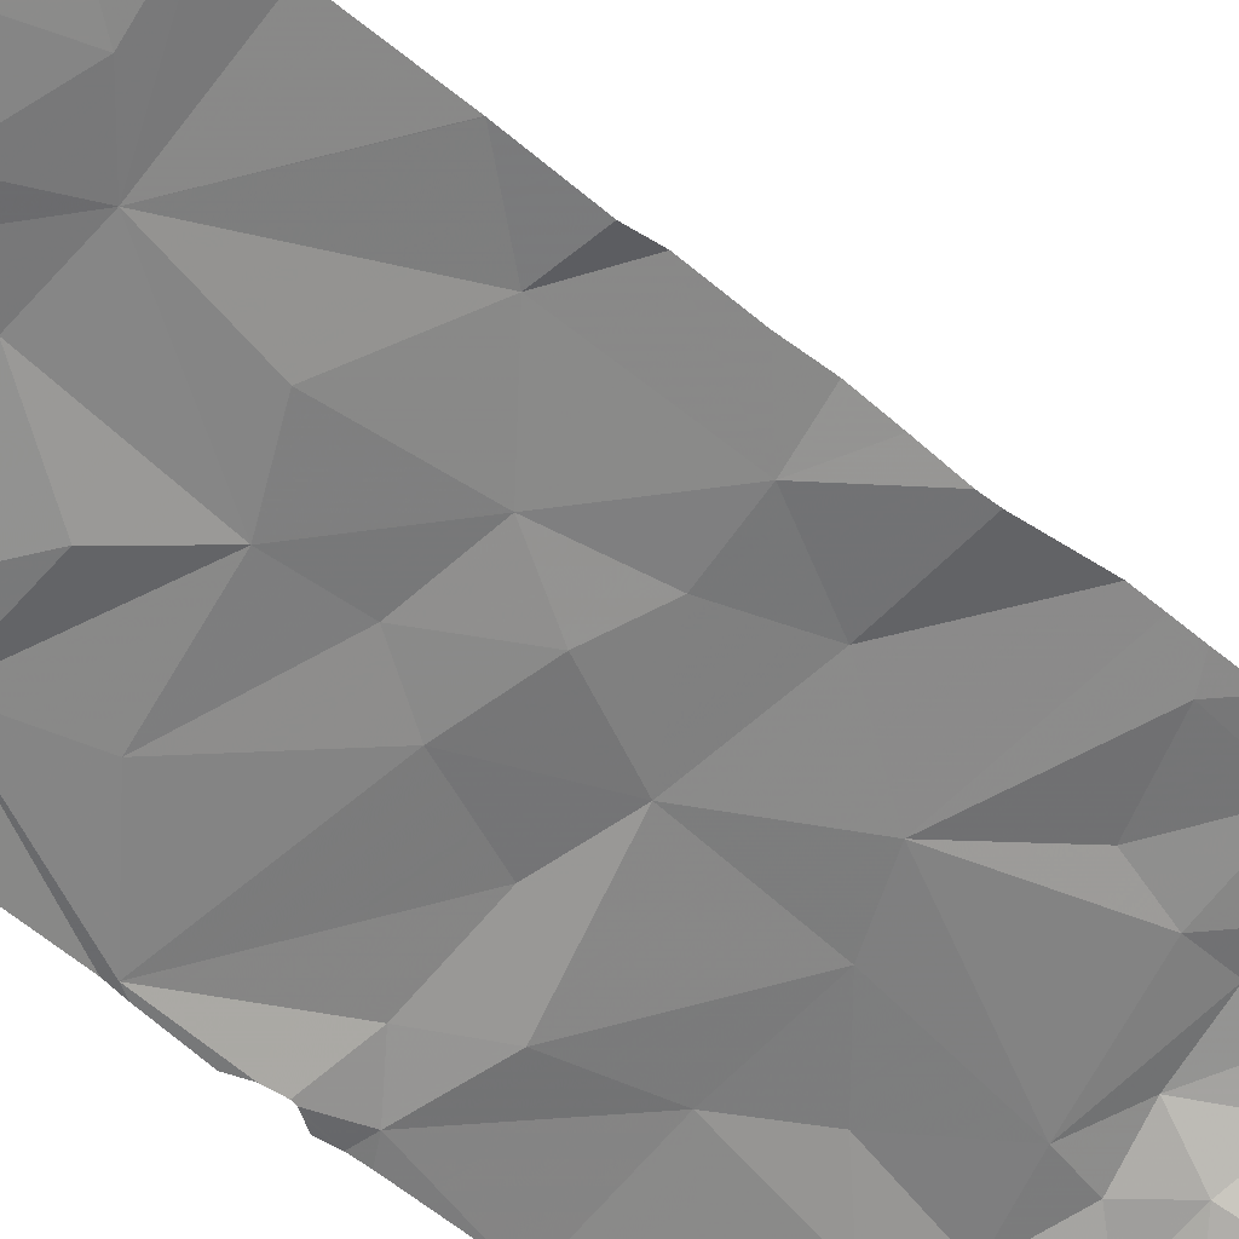
<metadata>
{"format":"obj","ext":"obj","renderer":"f3d","projection":"perspective","resolution":1024,"background":"white","views":[{"elev":-44.3,"azim":44.6,"up":"+Y"}]}
</metadata>
<code>
v -127.2 225.1 496.3
v -127.1 225.2 496.3
v -126.9 225.9 483.2
v -127.5 225 496.1
v -127.4 225 496.1
v -127.5 225 496.2
v -127.5 225 494.1
v -127.4 225 494.3
v -126.6 225.4 494.9
v -127.2 225.1 491.8
v -127.2 225.1 492
v -127.3 225.1 491.8
v -127.2 225 488.7
v -126.6 225 496.4
v -126.7 225.1 496.3
v -127.1 225.1 496.2
v -127.3 225.1 496.1
v -127.1 225.1 496
v -127.3 225.1 496.3
v -127.5 225 496.3
v -127.3 225.1 496.2
v -127.2 225.1 495.6
v -127.1 225.2 495.7
v -127.3 225.1 495.7
v -127.5 225 495.2
v -127.4 225 494.8
v -127.2 225.1 495
v -127.1 225.2 496.3
v -127.2 225.2 496.3
v -126.6 225.4 495
v -127.2 225.1 492.5
v -127.3 225.1 492.3
v -127.1 225.2 492.3
v -127 225.2 489.9
v -127.1 225.2 490
v -127.1 225.2 489.7
v -127.5 225 489.1
v -127.3 225.1 489.1
v -127.4 225 489.3
v -126.6 225 483.2
v -126.6 225.9 483.2
v -126.7 225.2 496.3
v -127.4 225.9 483.2
v -127.5 225 496.3
v -126.6 225.9 483.2
v -127.5 225 496.3
v -127.5 225 496.3
v -126.9 225.2 496
v -127 225.2 495.9
v -126.6 225.4 494.2
v -126.6 225.9 483.2
v -127 225.2 496.2
v -126.6 225.4 493.9
v -127.5 225 496.3
v -126.6 225.4 493.3
v -126.6 225.4 494.1
v -127 225.2 496.3
v -126.6 225.4 493.1
v -127.4 225.1 496.3
v -127.4 225 495.8
v -126.6 225.4 493.3
v -127.3 225.1 489.4
v -127.5 225 489.7
v -127.3 225.1 493.5
v -127 225.2 493.5
v -127.2 225.1 493.6
v -126.6 225.4 494.1
v -127.3 225.1 494.8
v -127.4 225 489.8
v -127.2 225.1 489.8
v -127.5 225 490.1
v -127.5 225 488.9
v -127.3 225.1 490.3
v -127.1 225.2 490.1
v -127.1 225.2 490.3
v -127.1 225.2 491.8
v -127.2 225.1 491.5
v -127 225.2 491.5
v -127.2 225.1 491.7
v -127.1 225.2 489.4
v -127.3 225.1 489.6
v -127.2 225.1 493.3
v -127.1 225.2 491.3
v -127.3 225.1 491.2
v -127.1 225.2 490.9
v -126.6 225.4 493.3
v -126.6 225.4 496.3
v -127.2 225.1 495.9
v -126.6 225.4 489.2
v -127.4 225 495.7
v -127.1 225.2 495.9
v -127.4 225 496
v -127.4 225 495.9
v -127.3 225.1 495.8
v -127.2 225.1 495.4
v -127.2 225.1 494.8
v -127 225.2 494.9
v -127.3 225.1 495.2
v -126.6 225.4 495.2
v -127.4 225 494.6
v -127.4 225.9 483.2
v -127.3 225.1 494.2
v -126.6 225.4 496.3
v -126.6 225.4 494.4
v -127.2 225.1 494
v -127.1 225.1 494.2
v -127.4 225 493.6
v -127.3 225.1 493.8
v -127.5 225 493.8
v -126.6 225.4 496.3
v -126.6 225.4 492.2
v -126.6 225.4 495.2
v -127.5 225 492.9
v -127.4 225 493
v -127.5 225 493.2
v -127.3 225.1 493.1
v -126.6 225.4 492.3
v -126.6 225.4 496.3
v -127.5 225 492.7
v -126.6 225.4 490
v -126.6 225.4 489.3
v -126.6 225.4 489.4
v -126.6 225 488.1
v -126.6 225.4 492.6
v -127.5 225.9 483.2
v -126.6 225.4 492.5
v -127.5 225.9 483.2
v -126.6 225.9 483.2
v -126.9 225.2 483.2
v -127.1 225.2 483.2
v -126.6 225.9 483.2
v -127 225 483.2
v -127.2 225.1 489.2
v -127.3 225.1 488.9
v -127.3 225.1 489
v -126.6 225.4 489.8
v -126.9 225 488.6
v -127 225.2 488.8
v -127.1 225.2 489
v -127 225.2 489
v -127.1 225.2 488.9
v -127.2 225.1 488.8
v -126.9 225.2 489.4
v -126.6 225.4 489.9
v -126.6 225.4 494.3
v -127.3 225.3 483.2
v -127.4 225 483.2
v -127.2 225.3 483.2
v -126.6 225.3 488.8
v -126.6 225 488.3
v -127.2 225.1 491.3
v -127.4 225 495.3
v -126.6 225.1 488.4
v -127.4 225.1 490.5
v -127.2 225.1 490.5
v -127.2 225.1 490.6
v -126.6 225.2 483.2
v -126.9 225.2 488.8
v -127.5 225 495.9
v -126.6 225.4 496.2
v -127 225.2 492.6
v -127.2 225.1 492.7
v -127.4 225 491.4
v -127.1 225.2 490.7
v -127.4 225.1 490.7
v -127.4 225 490.9
v -126.6 225 483.2
v -126.6 225.4 496.3
v -127.3 225.1 492.5
v -127.5 225 492.5
v -127.2 225.1 492.1
v -127.1 225.2 492
v -126.6 225.4 496.2
v -127 225.2 494
v -127 225.2 493.7
v -127.3 225 488.7
v -127.5 225 495.5
v -127.4 225.1 492
v -127.4 225.1 492.1
v -127.4 225 493.3
v -127 225.2 493.1
v -127.4 225 494.5
v -127.1 225.2 492.5
v -127.3 225.1 492.1
v -127.4 225 492.4
v -126.6 225.3 496.3
v -126.6 225.4 496.3
v -127 225.2 492.8
v -127.1 225.2 493.1
v -127.1 225.2 494.3
v -127.2 225.1 494.5
v -126.6 225.4 490.2
v -127.1 225.2 495.4
v -127 225.2 494.4
v -127.3 225 483.2
v -127 225.2 495
v -126.6 225.3 488.8
v -126.6 225.3 488.7
v -127 225.2 494.7
v -126.9 225.2 494.6
v -127 225.2 492.3
v -126.6 225.3 496.3
v -126.7 225.3 496.3
v -126.7 225.4 496.3
v -126.9 225.3 491.8
v -126.9 225.3 491.6
v -126.7 225.3 489.9
v -127.5 225 489.8
v -126.7 225.4 490.3
v -126.9 225.2 492.9
v -126.8 225.3 489.1
v -126.9 225.3 489
v -126.8 225.3 488.8
v -126.7 225.3 488.9
v -126.8 225.3 491.7
v -126.8 225.3 491.4
v -126.6 225.4 491.6
v -127.5 225 496.3
v -127.3 225 496.3
v -126.8 225 488.4
v -126.6 225 488.1
v -126.8 225 488.4
v -126.6 225.4 496.3
v -126.7 225.4 496.3
v -126.7 225.4 496.3
v -126.6 225.4 496.2
v -127 225 488.5
v -126.8 225.3 496.3
v -126.9 225.3 496.3
v -126.8 225.3 496.1
v -126.6 225 483.2
v -126.7 225 483.2
v -126.7 225.3 495.2
v -126.8 225.3 496.3
v -127.2 225 488.7
v -127 225.2 496.3
v -126.9 225.3 494.8
v -126.8 225.3 494.7
v -126.6 225.4 496.1
v -126.6 225.4 494.7
v -126.7 225.4 494.6
v -126.8 225 488.4
v -127.5 225 494.7
v -126.8 225.3 494.5
v -126.8 225.3 493.9
v -126.9 225.3 493.9
v -126.9 225.3 493.7
v -126.6 225 488.1
v -127.5 225 489.9
v -126.9 225.3 493.5
v -126.8 225.3 493.2
v -127.5 225 496.1
v -126.6 225.4 492.6
v -126.6 225 488.2
v -127.5 225 495.5
v -127.5 225 495.9
v -126.9 225.2 490.4
v -126.9 225.3 490.7
v -127 225.2 491.9
v -126.9 225.2 492.1
v -126.7 225.4 489.1
v -126.8 225.3 491.1
v -126.9 225.2 490.9
v -126.6 225.4 489.3
v -126.8 225 483.2
v -126.6 225.4 491.3
v -127.5 225 496.1
v -126.7 225.4 492.3
v -126.8 225.3 492.2
v -127.5 225 496.1
v -127.5 225 496.3
v -127.5 225 495.7
v -126.6 225.4 493.3
v -126.7 225.4 493.9
v -127.5 225 494.6
v -126.9 225.3 494.3
v -126.6 225.4 493.1
v -127.5 225 495.7
v -127.5 225 494.6
v -127.5 225 494.9
v -127.5 225 494.9
v -126.7 225.4 494.9
v -126.7 225.4 494.8
v -126.6 225.4 495.9
v -126.7 225.4 495.9
v -126.7 225.3 495
v -127.3 225 488.7
v -127.5 225 489.8
v -126.8 225.3 495.6
v -126.6 225.4 495.6
v -126.6 225.4 495.8
v -126.6 225.4 494.8
v -126.8 225.3 495.8
v -126.8 225.3 494.1
v -126.8 225.3 495.4
v -126.9 225.3 490.1
v -127.1 225 496.3
v -126.7 225 496.4
v -127.5 225 496.3
v -127.5 225 489.8
v -127.1 225 496.3
v -127.5 225 496.3
v -126.6 225.4 493.6
v -126.9 225 483.2
v -126.8 225 496.4
v -126.9 225 496.3
v -126.8 225.7 483.2
v -126.6 225.7 483.2
v -126.7 225.4 483.2
v -126.8 225.3 489.2
v -127.5 225 483.2
v -127.5 225 489.9
v -126.7 225.3 488.8
v -126.7 225.4 488.9
v -127.5 225 495.4
v -127.5 225 496.3
v -127.5 225.4 483.2
v -126.6 225.1 496.3
v -127.4 225.8 483.2
v -126.6 225.2 496.3
v -127.5 225 483.2
v -127.5 225 488.8
v -127.3 225.6 483.2
v -126.6 225 496.3
v -126.8 225.4 483.2
v -126.9 225.3 495.5
v -126.7 225.4 491.8
v -126.7 225.3 490.9
v -127.2 225 488.7
v -126.9 225.2 495.3
v -126.8 225.3 495.3
v -126.6 225.4 491.1
v -127 225 483.2
v -126.9 225.3 489.9
v -126.8 225.3 489.7
v -126.8 225.3 492.5
v -126.7 225.3 493.7
v -126.8 225.3 492.8
v -127 225 496.4
v -127.1 225 496.3
v -127.5 225 489.8
v -126.6 225.4 491.4
v -126.9 225.3 492.5
v -127.5 225 495.9
v -126.8 225.3 495.1
v -127.5 225 494.3
v -127.5 225 494.2
v -127.1 225.9 483.2
v -127.5 225 496.1
v -127.5 225 496.2
v -127.5 225 496.2
v -127.5 225 496.3
v -127.5 225 496.3
v -127.5 225 496.3
v -127.5 225 496.3
v -127.5 225 496.3
v -127.5 225 496.3
v -127.3 225.9 483.2
v -127.5 225 496.3
v -127.5 225 496.3
v -127.5 225 489.4
v -127.5 225 489.5
v -127.5 225 489.2
v -127.5 225 489.3
v -127.5 225 489.4
v -127.5 225 494.1
v -127.5 225 494.1
v -127.5 225 495.6
v -127.5 225 495.6
v -127.5 225 494.5
v -127.5 225 494.9
v -127.5 225 493.7
v -127.5 225 493.6
v -127.5 225 492.7
v -127.5 225 492.7
v -127.5 225 493.1
v -127.5 225 493.2
v -127.5 225 492.9
v -127.5 225 492.9
v -127.5 225 489.7
v -127.5 225 489.7
v -127.5 225 489
v -127.5 225 489.1
v -127.5 225 489.1
v -127.5 225 488.9
v -127.5 225.2 483.2
v -127.5 225.1 483.2
v -127.5 225 495.2
v -127.5 225 495.3
v -127.5 225 488.9
v -127.5 225 491.2
v -127.5 225 491.3
v -127.5 225 490.7
v -127.5 225 490.6
v -127.5 225 492.1
v -127.5 225 492.2
v -127.5 225 495
v -127.5 225 495
v -127.5 225 494.5
v -127.5 225 493.2
v -127.5 225 493.2
v -127.5 225 493.3
v -127.5 225 493.5
v -127.5 225 491.7
v -127.5 225 491
v -127.5 225 493.3
v -127.5 225 492.5
v -127.5 225 491.7
v -127.5 225 493.8
v -127.5 225 493.8
v -127.5 225 492.7
v -127.5 225 492.7
v -127.5 225 491
v -127.5 225 488.9
v -127.5 225 490.1
v -127.5 225 490.1
v -127.5 225 492.4
v -127.5 225 492.3
v -127.5 225 492.5
v -127.5 225 490.5
v -127.5 225 491.7
v -127.5 225 490.4
v -127.5 225 490.9
v -127.5 225 490.7
v -127.5 225 490.7
v -127.5 225.3 483.2
v -127.5 225.9 483.2
v -127.5 225.4 483.2
v -127.5 225.5 483.2
v -127.5 225.7 483.2
v -127.5 225.8 483.2
v -126.6 225.4 495
v -126.6 225.4 494.8
v -126.6 225.4 494.9
v -126.6 225.4 490.3
v -126.6 225.4 490.5
v -126.6 225.4 492.3
v -126.6 225.4 493.6
v -126.6 225.4 493.7
v -126.6 225.4 492.6
v -126.6 225.4 489.1
v -126.6 225.4 489
v -126.6 225.4 488.9
v -126.6 225.4 488.9
v -126.6 225.3 483.2
v -126.6 225.4 483.2
v -126.6 225.9 483.2
v -126.6 225.9 483.2
v -126.6 225.7 483.2
v -126.6 225.6 483.2
v -126.6 225.7 483.2
v -126.6 225.3 488.8
v -126.6 225.4 495.1
v -126.6 225.4 494.7
v -126.6 225.4 494.8
v -126.6 225.4 492
v -126.6 225.4 491.8
v -126.6 225.4 493.1
v -126.6 225.4 493
v -126.6 225.4 491
v -126.6 225.4 491.1
v -126.6 225.4 489.5
v -126.6 225.4 492.8
v -126.6 225.4 494.6
v -126.6 225.4 494.5
v -126.6 225.4 489.7
v -126.6 225.4 493.6
v -126.6 225.3 488.8
v -126.6 225.4 488.9
v -126.6 225.4 489.7
v -126.6 225.4 491.6
v -126.6 225.4 491.3
v -126.6 225.4 491.3
v -126.6 225.4 491.4
v -126.6 225.4 493.3
v -126.6 225.4 493.6
v -126.6 225.4 495.9
v -126.6 225.4 495.9
v -126.6 225.4 496
v -126.6 225.4 496.2
v -126.6 225.4 491.6
v -126.6 225.4 490.5
v -126.6 225.4 495.5
v -126.6 225.4 495.6
v -126.6 225.4 495.8
v -126.6 225.4 495.3
v -126.6 225.4 495.4
v -126.6 225.4 490.8
v -126.6 225.4 490.9
v -126.6 225.4 490.9
v -126.6 225.4 491.1
v -127.5 225 495.4
v -127.5 225 495.6
v -127.5 225 494.4
v -127.5 225 494.4
v -127.5 225 494.4
v -127.5 225 494.4
v -127.5 225 494.3
v -127.5 225 489.9
v -126.7 225 488.3
v -126.8 225 488.4
v -126.6 225 496.4
f 340 1 297
f 5 4 6
f 346 7 347
f 11 10 12
f 17 16 18
f 19 6 20
f 19 21 6
f 23 22 24
f 26 25 27
f 29 28 21
f 6 4 252
f 32 31 33
f 35 34 36
f 38 37 39
f 305 42 306
f 29 19 1
f 219 44 299
f 47 46 302
f 18 48 49
f 299 47 218
f 21 28 16
f 28 52 16
f 6 21 5
f 21 17 5
f 16 17 21
f 352 54 353
f 46 47 354
f 2 28 29
f 21 19 29
f 2 29 1
f 454 240 292
f 54 47 44
f 57 2 340
f 44 59 20
f 306 57 339
f 19 59 1
f 20 59 19
f 44 46 54
f 46 20 357
f 453 286 99
f 356 54 359
f 359 6 360
f 353 46 355
f 1 59 44
f 6 54 20
f 344 60 159
f 63 62 361
f 65 64 66
f 39 37 363
f 27 68 26
f 70 69 71
f 72 37 38
f 452 213 313
f 74 73 75
f 76 10 11
f 78 77 79
f 80 62 81
f 82 64 65
f 84 83 85
f 80 81 36
f 18 16 52
f 23 24 88
f 256 368 272
f 91 23 88
f 91 88 18
f 18 88 17
f 92 88 93
f 94 88 24
f 368 95 369
f 92 93 4
f 97 96 68
f 27 25 98
f 243 370 275
f 7 8 102
f 96 100 68
f 105 102 106
f 108 107 109
f 90 22 95
f 114 113 115
f 116 114 115
f 451 308 449
f 450 308 446
f 288 381 341
f 69 81 63
f 37 72 382
f 449 308 450
f 304 130 333
f 133 38 62
f 135 134 72
f 72 38 135
f 38 133 135
f 329 137 13
f 139 135 133
f 139 140 141
f 139 141 135
f 140 138 141
f 138 142 141
f 80 143 139
f 51 448 128
f 448 447 45
f 147 387 311
f 333 148 132
f 44 20 46
f 83 151 77
f 113 114 119
f 98 152 95
f 152 25 388
f 155 154 156
f 70 35 36
f 74 35 73
f 197 158 149
f 161 31 162
f 163 84 391
f 164 155 156
f 75 155 164
f 85 165 166
f 119 169 170
f 171 33 172
f 95 152 315
f 108 174 175
f 446 309 445
f 108 175 66
f 92 5 17
f 12 178 11
f 179 178 395
f 115 180 116
f 397 26 398
f 162 169 119
f 445 309 157
f 82 181 116
f 80 133 62
f 444 314 442
f 376 113 379
f 174 105 106
f 31 183 33
f 33 171 32
f 171 184 32
f 185 169 32
f 184 178 179
f 73 154 75
f 154 73 71
f 71 69 208
f 222 197 501
f 91 18 49
f 25 152 98
f 171 172 184
f 11 178 184
f 7 108 109
f 77 163 79
f 161 183 31
f 31 169 162
f 443 314 444
f 172 76 11
f 76 78 79
f 79 10 76
f 10 79 12
f 85 164 156
f 84 151 83
f 70 36 81
f 188 161 162
f 84 163 151
f 116 189 188
f 185 170 169
f 402 180 406
f 191 190 102
f 374 170 407
f 193 27 98
f 12 163 404
f 77 151 163
f 109 107 64
f 100 191 182
f 8 182 191
f 366 109 409
f 17 88 92
f 191 102 8
f 159 90 256
f 24 22 90
f 88 94 93
f 94 60 93
f 4 5 92
f 60 4 93
f 60 94 90
f 24 90 94
f 442 261 441
f 191 100 96
f 105 108 7
f 102 105 7
f 105 174 108
f 26 68 100
f 194 190 191
f 106 102 190
f 108 66 107
f 193 98 95
f 441 261 89
f 373 64 403
f 370 182 399
f 440 253 338
f 26 100 371
f 66 64 107
f 439 303 53
f 81 62 63
f 405 166 413
f 156 165 85
f 38 39 62
f 361 39 365
f 72 134 390
f 135 142 134
f 80 139 133
f 176 142 235
f 148 146 147
f 138 158 137
f 142 135 141
f 438 303 439
f 40 129 232
f 193 95 22
f 97 68 27
f 27 196 97
f 154 71 415
f 437 268 126
f 170 185 417
f 436 209 258
f 188 162 114
f 114 162 119
f 116 180 82
f 191 199 200
f 183 201 33
f 184 179 185
f 169 31 32
f 71 73 35
f 11 184 172
f 181 189 116
f 163 12 79
f 154 155 75
f 35 70 71
f 69 70 81
f 85 166 84
f 82 180 64
f 193 196 27
f 188 114 116
f 185 179 396
f 77 78 83
f 191 96 199
f 378 119 412
f 178 12 408
f 69 63 288
f 413 165 423
f 435 209 436
f 424 156 425
f 156 154 393
f 142 138 329
f 434 292 9
f 185 32 184
f 180 115 400
f 23 193 22
f 203 202 204
f 76 205 206
f 207 209 192
f 188 189 210
f 139 143 211
f 213 212 214
f 216 215 217
f 202 15 320
f 42 15 202
f 42 202 203
f 225 224 226
f 224 225 204
f 229 228 230
f 204 202 110
f 87 204 187
f 226 224 223
f 225 228 203
f 204 225 203
f 228 234 203
f 224 204 223
f 226 223 168
f 52 48 18
f 236 52 28
f 23 91 49
f 199 237 238
f 52 236 229
f 226 239 230
f 229 234 228
f 229 236 57
f 42 203 234
f 28 2 57
f 234 57 42
f 236 28 57
f 234 229 57
f 238 240 241
f 246 245 247
f 65 250 251
f 206 215 216
f 258 257 75
f 76 172 259
f 205 259 260
f 172 260 259
f 181 210 189
f 215 206 205
f 261 214 211
f 83 262 263
f 264 143 122
f 216 266 262
f 269 268 117
f 274 276 67
f 58 273 55
f 200 199 238
f 502 324 298
f 283 238 237
f 239 284 285
f 52 229 230
f 30 286 432
f 290 289 291
f 293 49 48
f 199 96 97
f 174 294 246
f 292 283 282
f 233 295 290
f 74 75 296
f 209 257 258
f 501 197 220
f 500 150 254
f 308 307 309
f 211 310 261
f 140 212 213
f 213 158 140
f 314 313 213
f 214 261 314
f 499 415 312
f 212 211 214
f 214 314 213
f 158 138 140
f 314 261 442
f 261 264 89
f 310 264 261
f 264 310 143
f 211 212 139
f 140 139 212
f 143 310 211
f 386 317 426
f 497 8 346
f 496 399 494
f 429 323 430
f 325 309 307
f 307 146 148
f 317 146 307
f 430 319 431
f 433 292 434
f 130 129 325
f 129 309 325
f 307 148 325
f 495 8 497
f 323 307 3
f 193 23 326
f 245 246 294
f 276 294 174
f 65 66 247
f 250 65 247
f 196 286 237
f 258 164 85
f 149 213 452
f 494 182 8
f 454 292 455
f 240 283 292
f 327 269 456
f 262 328 263
f 274 294 276
f 493 369 177
f 331 330 295
f 276 244 145
f 237 282 283
f 174 106 276
f 330 193 326
f 274 245 294
f 246 247 175
f 334 207 335
f 143 36 335
f 255 95 315
f 336 253 268
f 290 295 289
f 245 337 247
f 206 78 76
f 48 230 293
f 296 209 207
f 303 337 274
f 303 274 53
f 337 245 274
f 122 335 462
f 200 238 244
f 338 210 181
f 277 338 181
f 34 74 296
f 315 152 389
f 196 237 97
f 35 74 34
f 36 334 335
f 440 338 463
f 217 342 216
f 230 48 52
f 292 282 9
f 330 326 295
f 293 285 291
f 228 225 226
f 23 293 289
f 230 228 226
f 241 240 454
f 104 241 465
f 191 200 194
f 322 390 287
f 273 251 303
f 332 328 262
f 287 390 176
f 327 215 205
f 215 327 217
f 34 334 36
f 296 334 34
f 83 78 216
f 78 206 216
f 205 76 259
f 327 205 260
f 83 216 262
f 207 334 296
f 343 161 338
f 33 201 260
f 269 260 201
f 250 247 337
f 303 250 337
f 303 251 250
f 338 253 343
f 181 251 277
f 268 253 126
f 143 80 36
f 263 85 83
f 85 263 258
f 217 327 457
f 266 216 342
f 311 387 321
f 473 342 474
f 335 207 466
f 338 277 459
f 251 273 277
f 475 303 476
f 244 194 200
f 276 194 244
f 194 276 106
f 241 244 238
f 312 71 249
f 477 239 479
f 285 293 230
f 285 230 239
f 284 291 285
f 479 226 480
f 291 289 293
f 286 233 99
f 196 345 286
f 341 381 300
f 23 49 293
f 289 295 326
f 237 286 282
f 436 258 482
f 281 371 280
f 308 309 446
f 41 308 51
f 313 314 443
f 448 308 451
f 323 317 307
f 319 323 348
f 309 129 157
f 148 130 325
f 175 247 66
f 175 174 246
f 201 183 343
f 188 210 338
f 82 65 251
f 345 233 286
f 280 371 243
f 291 284 478
f 484 291 485
f 330 331 345
f 233 345 331
f 251 181 82
f 201 343 336
f 275 370 279
f 489 328 490
f 328 332 460
f 209 296 257
f 164 258 75
f 161 343 183
f 201 336 269
f 260 172 33
f 260 269 327
f 161 188 338
f 262 266 332
f 332 266 472
f 272 368 278
f 196 193 345
f 193 330 345
f 97 237 199
f 238 283 240
f 233 290 483
f 23 289 326
f 106 190 194
f 75 257 296
f 452 313 468
f 331 295 233
f 328 258 263
f 474 217 481
f 336 343 253
f 268 269 336
f 346 8 7
f 432 286 453
f 347 7 367
f 267 349 270
f 349 6 270
f 9 282 30
f 30 282 286
f 350 6 349
f 351 6 350
f 50 276 145
f 352 20 54
f 270 6 252
f 353 54 46
f 53 274 56
f 354 47 356
f 355 46 354
f 55 273 61
f 252 4 344
f 356 47 54
f 254 150 248
f 357 20 352
f 316 357 271
f 58 277 273
f 359 54 6
f 56 274 67
f 360 6 351
f 67 276 50
f 361 62 39
f 362 63 361
f 248 123 221
f 363 37 384
f 364 39 363
f 61 273 86
f 365 39 364
f 86 273 475
f 242 153 150
f 366 7 109
f 367 7 366
f 89 264 121
f 368 90 95
f 235 142 329
f 369 95 177
f 111 269 117
f 370 100 182
f 371 100 243
f 117 268 437
f 372 109 373
f 227 137 222
f 121 264 122
f 373 109 64
f 122 143 335
f 374 119 170
f 375 119 374
f 124 253 440
f 376 115 113
f 377 115 376
f 232 129 265
f 378 113 119
f 379 113 378
f 126 253 124
f 231 167 40
f 380 63 362
f 381 63 380
f 136 207 144
f 144 207 120
f 382 72 385
f 383 37 382
f 145 244 104
f 384 37 383
f 104 244 241
f 385 72 414
f 222 137 197
f 386 146 317
f 387 146 386
f 220 198 153
f 160 226 173
f 388 25 397
f 389 152 388
f 390 134 176
f 173 226 168
f 168 223 103
f 391 84 405
f 392 163 391
f 249 71 208
f 103 223 118
f 315 389 492
f 208 69 288
f 393 154 394
f 99 233 112
f 112 233 486
f 394 154 420
f 395 178 421
f 396 179 395
f 397 25 26
f 187 204 110
f 110 202 186
f 398 26 371
f 177 95 255
f 494 8 495
f 399 182 494
f 176 134 142
f 186 202 320
f 497 346 498
f 400 115 401
f 118 223 87
f 401 115 377
f 87 223 204
f 402 64 180
f 403 64 402
f 195 148 147
f 404 163 392
f 120 207 192
f 405 84 166
f 192 209 435
f 406 180 400
f 407 170 419
f 408 12 404
f 132 148 195
f 409 109 410
f 157 129 167
f 410 109 372
f 411 119 375
f 412 119 411
f 150 123 248
f 242 150 500
f 413 166 165
f 414 72 390
f 147 146 387
f 40 167 129
f 415 71 312
f 416 154 415
f 220 153 242
f 417 185 418
f 197 198 220
f 418 185 396
f 419 170 417
f 149 158 213
f 14 324 502
f 420 154 422
f 13 137 227
f 421 178 408
f 422 154 416
f 197 137 158
f 423 165 424
f 424 165 156
f 128 448 45
f 425 156 393
f 329 138 137
f 426 317 428
f 427 319 43
f 333 130 148
f 320 15 318
f 428 317 429
f 429 317 323
f 318 15 324
f 324 15 298
f 430 323 319
f 431 319 427
f 127 427 125
f 265 129 304
f 455 292 433
f 304 129 130
f 456 269 111
f 457 327 456
f 125 427 43
f 458 277 58
f 459 277 458
f 288 63 381
f 460 332 461
f 101 319 358
f 243 100 370
f 461 332 491
f 462 335 470
f 256 90 368
f 463 338 459
f 464 241 454
f 159 60 90
f 465 241 464
f 466 207 136
f 358 319 348
f 467 303 438
f 316 46 357
f 468 313 469
f 339 57 301
f 51 308 448
f 469 313 443
f 470 335 466
f 471 217 457
f 301 57 340
f 472 266 473
f 344 4 60
f 473 266 342
f 348 323 3
f 474 342 217
f 218 47 302
f 475 273 303
f 302 46 316
f 476 303 467
f 45 447 131
f 477 284 239
f 478 284 477
f 299 44 47
f 479 239 226
f 43 319 101
f 480 226 160
f 481 217 471
f 219 1 44
f 306 42 57
f 482 258 488
f 483 290 484
f 41 307 308
f 484 290 291
f 485 291 478
f 305 15 42
f 486 233 487
f 298 15 305
f 487 233 483
f 488 258 489
f 297 1 219
f 489 258 328
f 3 307 41
f 490 328 460
f 340 2 1
f 491 332 472

</code>
